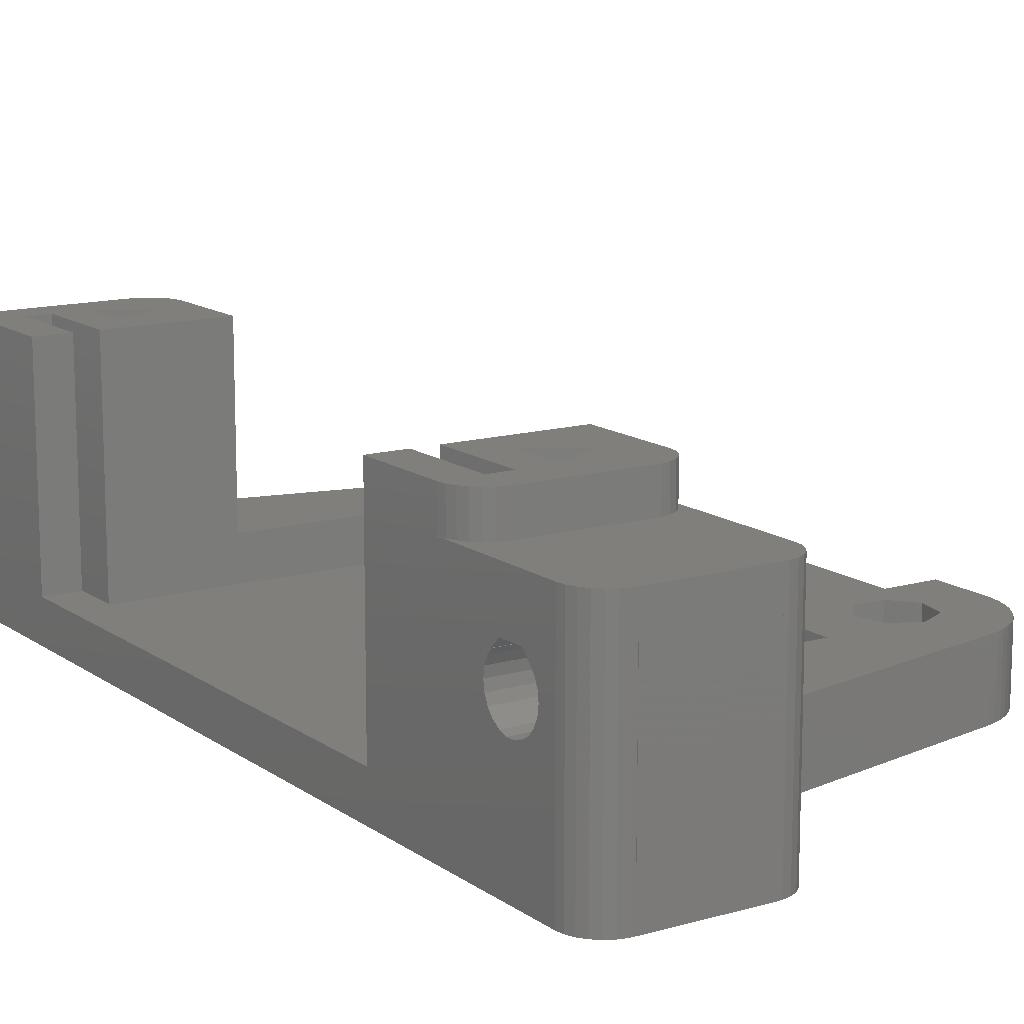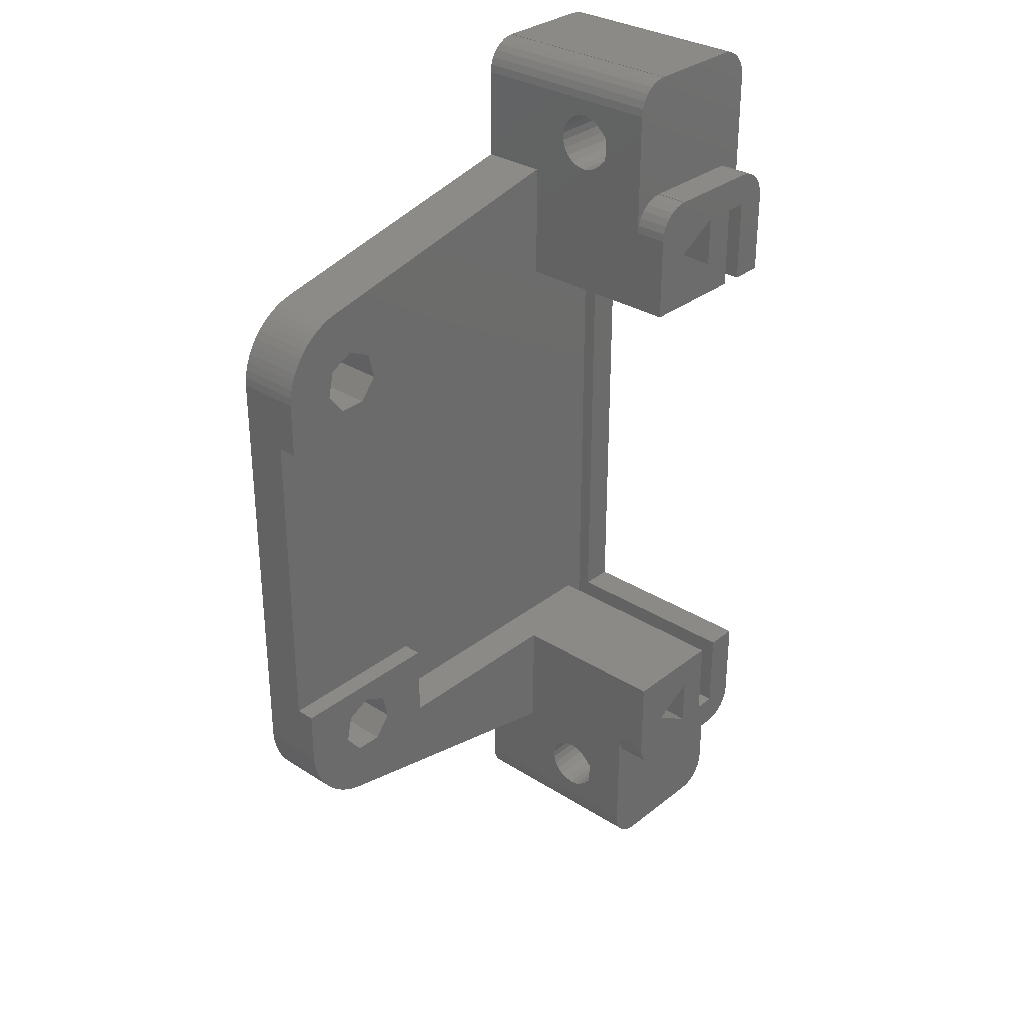
<metadata>
{"format":"stl","ext":"stl","renderer":"f3d","projection":"perspective","resolution":1024,"background":"white","views":[{"elev":13.5,"azim":146.9,"up":"+Z"},{"elev":31.3,"azim":-47.9,"up":"+Y"}]}
</metadata>
<code>
# stl→obj: 374 verts, 760 faces
v 0.006 8.481 0
v 0.056 7.985 0
v 0.006 8.481 4
v 0.056 7.985 4
v 0.006 35.06 0
v 0.056 35.55 0
v 0.155 36.04 0
v 0.302 36.52 0
v 0.495 36.98 0
v 0.734 37.42 0
v 1.014 37.83 0
v 1.335 38.21 0
v 1.692 38.56 0
v 2.081 38.87 0
v 2.5 39.14 0
v 2.944 39.37 0
v 3.408 39.55 0
v 3.117 34.38 0
v 3.887 39.69 0
v 5 36.74 0
v 22 43.54 0
v 23 43.54 0
v 6.883 8.3 0
v 23 0 0
v 22 0 0
v 3.887 3.855 0
v 3.408 3.99 0
v 2.944 4.172 0
v 2.5 4.4 0
v 2.081 4.67 0
v 1.692 4.981 0
v 1.335 5.329 0
v 1.014 5.711 0
v 0.734 6.123 0
v 0.495 6.561 0
v 0.302 7.02 0
v 0.155 7.496 0
v 3.49 9.934 0
v 3.117 8.3 0
v 4.162 6.99 0
v 5.838 6.99 0
v 6.51 9.934 0
v 3.49 36.01 0
v 5 10.66 0
v 4.162 33.07 0
v 6.51 36.01 0
v 6.883 34.38 0
v 5.838 33.07 0
v 0.006 31.66 2.8
v 0.006 11.88 2.8
v 0.006 31.66 4
v 0.006 35.06 4
v 0.006 11.88 4
v 0.302 7.02 4
v 0.155 7.496 4
v 0.495 6.561 4
v 0.734 6.123 4
v 1.014 5.711 4
v 1.335 5.329 4
v 1.692 4.981 4
v 2.081 4.67 4
v 2.5 4.4 4
v 2.944 4.172 4
v 3.408 3.99 4
v 3.887 3.855 4
v 3.117 8.3 4
v 6.883 8.3 4
v 5.838 6.99 4
v 22 0 4
v 22 7.145 4
v 10 7.145 4
v 4.162 6.99 4
v 3.49 9.934 4
v 6.51 9.934 4
v 5 10.66 4
v 10 11.88 4
v 22 0 0.01
v 23 0 0.01
v 23 43.54 0.01
v 22 43.54 0.01
v 22 43.54 4
v 3.887 39.69 4
v 3.408 39.55 4
v 2.944 39.37 4
v 2.5 39.14 4
v 2.081 38.87 4
v 1.692 38.56 4
v 1.335 38.21 4
v 1.014 37.83 4
v 0.734 37.42 4
v 0.495 36.98 4
v 0.302 36.52 4
v 0.155 36.04 4
v 0.056 35.55 4
v 3.49 36.01 4
v 3.117 34.38 4
v 5 36.74 4
v 6.51 36.01 4
v 6.883 34.38 4
v 5.838 33.07 4
v 4.162 33.07 4
v 10 31.66 4
v 10 36.4 4
v 22 36.4 4
v 10 31.66 2.8
v 10 11.88 2.8
v 10 36.4 1.525
v 10 7.145 1.525
v 22 7.145 14.41
v 28.8 7.145 14.41
v 28.8 7.145 1.525
v 22 -2.047 9.65
v 22 -5.543 12.41
v 22 2 12.41
v 22 2 14.41
v 22 -4.45 7.407
v 22 -5.543 0.01
v 22 -4.521 7.9
v 22 -4.45 8.393
v 22 -3.917 6.577
v 22 -4.243 6.954
v 22 -3.02 6.168
v 22 -3.498 6.308
v 22 -2.522 6.168
v 22 -4.243 8.846
v 22 -4.008 9.137
v 22 -3.999 9.128
v 22 -2.044 6.308
v 22 -1.021 7.9
v 22 -1.092 7.407
v 22 -1.625 6.577
v 22 -1.299 6.954
v 22 -3.495 9.65
v 22 -1.092 8.393
v 22 -1.299 8.846
v 22 -1.543 9.128
v 22 -1.534 9.137
v 22.06 -6.022 0.01
v 22 49.08 0.01
v 22.06 49.56 0.01
v 22.23 50.01 0.01
v 22.5 50.41 0.01
v 22.86 50.73 0.01
v 23.29 50.95 0.01
v 23.76 51.07 0.01
v 24 51.07 0.01
v 24 51.08 0.01
v 30.12 51.08 0.01
v 30.12 51.07 0.01
v 30.36 51.07 0.01
v 30.83 50.95 0.01
v 31.26 50.73 0.01
v 31.62 50.41 0.01
v 31.89 50.01 0.01
v 32.06 49.56 0.01
v 32.12 49.08 0.01
v 32.12 -5.543 0.01
v 32.06 -6.022 0.01
v 31.89 -6.472 0.01
v 31.62 -6.869 0.01
v 31.26 -7.189 0.01
v 30.83 -7.413 0.01
v 30.36 -7.528 0.01
v 30.12 -7.528 0.01
v 30.12 -7.543 0.01
v 24 -7.528 0.01
v 24 -7.543 0.01
v 23.76 -7.528 0.01
v 23.29 -7.413 0.01
v 22.86 -7.189 0.01
v 22.5 -6.869 0.01
v 22.23 -6.472 0.01
v 22 36.4 14.41
v 22 41.54 12.41
v 22 41.54 14.41
v 22 45.58 6.308
v 22 45.17 6.577
v 22 47.99 7.407
v 22 49.08 12.41
v 22 44.63 8.393
v 22 44.84 8.846
v 22 44.56 7.9
v 22 44.63 7.407
v 22 44.84 6.954
v 22 47.99 8.393
v 22 48.06 7.9
v 22 46.06 6.168
v 22 46.56 6.168
v 22 47.55 9.137
v 22 47.78 8.846
v 22 47.04 6.308
v 22 47.54 9.128
v 22 47.46 6.577
v 22 47.78 6.954
v 22 47.04 9.65
v 22 45.59 9.65
v 22 45.07 9.137
v 22 45.08 9.128
v 28.8 36.4 1.525
v 28.8 36.4 14.41
v 28.8 2 1.525
v 30.12 2 1.525
v 30.12 41.54 1.525
v 28.8 41.54 1.525
v 28.8 2 14.41
v 22.06 1.521 14.41
v 22.5 0.674 14.41
v 22.23 1.071 14.41
v 22.86 0.354 14.41
v 23.29 0.13 14.41
v 23.76 0.015 14.41
v 24 0.015 14.41
v 24.15 3.572 14.41
v 30.12 0 14.41
v 24 0 14.41
v 26.85 5.131 14.41
v 30.12 2 14.41
v 31.26 0.354 14.41
v 31.62 0.674 14.41
v 30.12 0.015 14.41
v 32.12 7.145 14.41
v 30.12 7.145 14.41
v 32.12 2 14.41
v 31.89 1.071 14.41
v 30.36 0.015 14.41
v 30.83 0.13 14.41
v 26.85 2.014 14.41
v 32.06 1.521 14.41
v 22.06 1.521 12.41
v 22.06 -6.022 12.41
v 22.5 -6.869 12.41
v 22.23 -6.472 12.41
v 22.86 -7.189 12.41
v 30.12 -7.543 12.41
v 24 -7.528 12.41
v 24 -7.543 12.41
v 22.23 1.071 12.41
v 23.76 -7.528 12.41
v 23.29 -7.413 12.41
v 23.76 0.015 12.41
v 30.12 -7.528 12.41
v 30.36 -7.528 12.41
v 24 0 12.41
v 30.83 -7.413 12.41
v 32.12 2 12.41
v 32.06 1.521 12.41
v 32.12 -5.543 12.41
v 31.89 1.071 12.41
v 31.62 0.674 12.41
v 31.26 0.354 12.41
v 30.83 0.13 12.41
v 30.36 0.015 12.41
v 30.12 0.015 12.41
v 30.12 0 12.41
v 31.26 -7.189 12.41
v 24 0.015 12.41
v 23.29 0.13 12.41
v 22.86 0.354 12.41
v 22.5 0.674 12.41
v 32.06 -6.022 12.41
v 31.89 -6.472 12.41
v 31.62 -6.869 12.41
v 32.12 -4.243 8.846
v 32.12 -4.45 8.393
v 32.12 -4.521 7.9
v 32.12 -3.999 9.128
v 32.12 -4.008 9.137
v 32.12 -3.495 9.65
v 32.12 -2.047 9.65
v 32.12 -1.534 9.137
v 32.12 -1.543 9.128
v 32.12 -1.299 8.846
v 32.12 -1.092 8.393
v 32.12 -1.021 7.9
v 32.12 -1.092 7.407
v 32.12 -1.299 6.954
v 32.12 -1.625 6.577
v 32.12 -2.044 6.308
v 32.12 -2.522 6.168
v 32.12 -3.02 6.168
v 32.12 -3.498 6.308
v 32.12 -3.917 6.577
v 32.12 -4.243 6.954
v 32.12 -4.45 7.407
v 32.12 36.4 2.39
v 32.12 7.145 2.39
v 32.12 45.59 9.65
v 32.12 47.04 9.65
v 32.12 49.08 12.41
v 32.12 44.63 7.407
v 32.12 44.56 7.9
v 32.12 41.54 12.41
v 32.12 44.63 8.393
v 32.12 44.84 8.846
v 32.12 47.54 9.128
v 32.12 47.78 8.846
v 32.12 47.55 9.137
v 32.12 45.08 9.128
v 32.12 45.07 9.137
v 32.12 45.58 6.308
v 32.12 45.17 6.577
v 32.12 47.78 6.954
v 32.12 47.46 6.577
v 32.12 48.06 7.9
v 32.12 47.99 7.407
v 32.12 44.84 6.954
v 32.12 47.99 8.393
v 32.12 47.04 6.308
v 32.12 46.56 6.168
v 32.12 46.06 6.168
v 32.12 36.4 14.41
v 32.12 41.54 14.41
v 32.06 49.56 12.41
v 31.89 50.01 12.41
v 31.62 50.41 12.41
v 31.26 50.73 12.41
v 30.83 50.95 12.41
v 30.36 51.07 12.41
v 30.12 51.07 12.41
v 30.12 51.08 12.41
v 24 51.08 12.41
v 24 51.07 12.41
v 23.76 51.07 12.41
v 23.29 50.95 12.41
v 22.86 50.73 12.41
v 22.5 50.41 12.41
v 22.23 50.01 12.41
v 22.06 49.56 12.41
v 22.5 42.87 12.41
v 22.86 43.19 12.41
v 22.06 42.02 12.41
v 23.29 43.41 12.41
v 22.23 42.47 12.41
v 23.76 43.52 12.41
v 24 43.52 12.41
v 24 43.54 12.41
v 30.12 43.54 12.41
v 30.12 43.52 12.41
v 30.36 43.52 12.41
v 30.83 43.41 12.41
v 31.26 43.19 12.41
v 31.62 42.87 12.41
v 31.89 42.47 12.41
v 32.06 42.02 12.41
v 22.06 42.02 14.41
v 32.06 42.02 14.41
v 28.8 41.54 14.41
v 24.15 39.97 14.41
v 30.12 41.54 14.41
v 30.12 36.4 14.41
v 31.89 42.47 14.41
v 31.62 42.87 14.41
v 31.26 43.19 14.41
v 30.83 43.41 14.41
v 30.36 43.52 14.41
v 30.12 43.52 14.41
v 30.12 43.54 14.41
v 24 43.52 14.41
v 24 43.54 14.41
v 26.85 41.53 14.41
v 23.29 43.41 14.41
v 23.76 43.52 14.41
v 22.86 43.19 14.41
v 22.5 42.87 14.41
v 22.23 42.47 14.41
v 26.85 38.41 14.41
v 30.12 7.145 2.39
v 30.12 36.4 2.39
v 26.85 5.131 4.8
v 26.85 2.014 4.8
v 24.15 3.572 4.8
v 26.85 38.41 4.8
v 24.15 39.97 4.8
v 26.85 41.53 4.8
f 1 2 3
f 3 2 4
f 1 5 2
f 2 5 6
f 2 6 7
f 2 7 8
f 2 8 9
f 2 9 10
f 2 10 11
f 2 11 12
f 2 12 13
f 2 13 14
f 2 14 15
f 2 15 16
f 2 16 17
f 18 17 19
f 20 19 21
f 2 21 22
f 23 22 24
f 2 24 25
f 2 25 26
f 2 26 27
f 2 27 28
f 2 28 29
f 2 29 30
f 2 30 31
f 2 31 32
f 2 32 33
f 2 33 34
f 2 34 35
f 2 35 36
f 2 36 37
f 2 22 38
f 2 38 39
f 2 39 40
f 2 40 24
f 40 41 24
f 42 22 23
f 18 19 43
f 44 22 42
f 38 22 44
f 2 17 18
f 45 2 18
f 46 21 47
f 2 45 48
f 2 48 21
f 48 47 21
f 20 21 46
f 43 19 20
f 23 24 41
f 49 5 50
f 1 3 50
f 1 50 5
f 5 49 51
f 5 51 52
f 50 3 53
f 53 3 4
f 54 53 55
f 55 53 4
f 56 53 54
f 57 53 56
f 58 53 57
f 59 53 58
f 60 53 59
f 61 53 60
f 62 53 61
f 63 53 62
f 64 53 63
f 65 53 64
f 66 53 65
f 67 68 69
f 70 71 69
f 72 66 65
f 73 53 66
f 71 67 69
f 74 67 71
f 69 68 65
f 68 72 65
f 75 76 53
f 74 76 75
f 71 76 74
f 73 75 53
f 2 37 4
f 4 37 55
f 37 36 55
f 55 36 54
f 36 35 54
f 54 35 56
f 35 34 56
f 56 34 57
f 34 33 57
f 57 33 58
f 33 32 58
f 58 32 59
f 59 32 31
f 60 59 31
f 60 31 30
f 61 60 30
f 61 30 29
f 62 61 29
f 62 29 28
f 63 62 28
f 63 28 27
f 64 63 27
f 64 27 26
f 65 64 26
f 65 26 25
f 69 65 25
f 77 25 24
f 69 25 77
f 78 77 24
f 78 24 22
f 79 78 22
f 79 22 80
f 21 81 80
f 21 80 22
f 19 82 21
f 21 82 81
f 17 83 19
f 19 83 82
f 16 84 17
f 17 84 83
f 15 85 16
f 16 85 84
f 14 86 15
f 15 86 85
f 13 87 14
f 14 87 86
f 12 88 13
f 13 88 87
f 11 89 12
f 12 89 88
f 10 90 11
f 11 90 89
f 9 91 10
f 10 91 90
f 8 92 9
f 9 92 91
f 7 93 8
f 8 93 92
f 6 94 7
f 7 94 93
f 5 52 6
f 6 52 94
f 44 75 73
f 38 44 73
f 38 73 66
f 39 38 66
f 42 74 75
f 44 42 75
f 67 74 23
f 23 74 42
f 67 23 68
f 68 23 41
f 68 41 72
f 72 41 40
f 66 72 40
f 39 66 40
f 43 95 96
f 18 43 96
f 20 97 95
f 43 20 95
f 46 98 97
f 20 46 97
f 99 98 47
f 47 98 46
f 99 47 100
f 100 47 48
f 100 48 101
f 101 48 45
f 96 101 45
f 18 96 45
f 100 51 102
f 97 103 81
f 99 100 102
f 81 103 104
f 82 52 81
f 83 52 82
f 84 52 83
f 85 52 84
f 86 52 85
f 87 52 86
f 88 52 87
f 89 52 88
f 90 52 89
f 91 52 90
f 92 52 91
f 93 52 92
f 94 52 93
f 97 98 103
f 98 99 103
f 97 52 95
f 81 52 97
f 103 99 102
f 101 51 100
f 96 95 52
f 52 51 101
f 101 96 52
f 105 102 51
f 49 105 51
f 106 105 49
f 50 106 49
f 76 106 53
f 53 106 50
f 107 103 102
f 106 107 105
f 105 107 102
f 108 107 106
f 71 106 76
f 108 106 71
f 70 109 110
f 70 110 111
f 70 111 71
f 111 108 71
f 112 113 114
f 114 115 109
f 116 117 118
f 118 113 119
f 117 113 118
f 120 77 121
f 117 116 121
f 117 121 77
f 122 77 123
f 120 123 77
f 124 77 122
f 125 126 127
f 77 124 69
f 124 128 69
f 129 114 130
f 69 131 132
f 69 132 114
f 132 130 114
f 126 113 133
f 133 113 112
f 129 134 114
f 134 135 114
f 135 136 114
f 136 137 114
f 137 112 114
f 131 69 128
f 125 113 126
f 119 113 125
f 69 114 109
f 69 109 70
f 117 77 138
f 138 77 78
f 79 80 139
f 79 139 140
f 79 140 141
f 79 141 142
f 79 142 143
f 79 143 144
f 79 144 78
f 78 144 145
f 78 145 146
f 146 147 148
f 146 148 78
f 78 148 149
f 78 149 150
f 78 150 151
f 78 151 152
f 78 152 138
f 138 152 153
f 138 153 154
f 138 154 155
f 138 155 156
f 138 156 157
f 138 157 158
f 138 158 159
f 138 159 160
f 138 160 161
f 138 161 162
f 138 162 163
f 138 163 164
f 138 164 165
f 166 165 167
f 138 165 166
f 138 168 169
f 138 169 170
f 138 170 171
f 138 171 172
f 168 138 166
f 104 173 81
f 174 173 175
f 81 173 174
f 176 81 177
f 178 179 139
f 180 81 174
f 181 180 174
f 81 180 182
f 81 182 183
f 81 183 184
f 81 184 177
f 185 179 186
f 81 176 139
f 176 187 139
f 187 188 139
f 189 179 190
f 188 191 139
f 192 189 190
f 191 193 139
f 190 179 185
f 193 194 139
f 186 179 178
f 194 178 139
f 195 179 189
f 196 179 195
f 181 197 198
f 81 139 80
f 197 181 174
f 196 197 174
f 179 196 174
f 199 200 173
f 103 199 104
f 104 199 173
f 107 199 103
f 111 201 202
f 199 111 203
f 203 111 202
f 107 111 199
f 204 199 203
f 108 111 107
f 111 110 205
f 201 111 205
f 109 115 206
f 207 109 208
f 208 109 206
f 209 109 207
f 210 109 209
f 211 109 210
f 212 109 211
f 213 109 212
f 214 212 215
f 213 216 109
f 205 110 216
f 217 218 219
f 217 205 218
f 205 214 220
f 221 222 223
f 224 217 219
f 205 220 225
f 218 205 226
f 216 227 205
f 214 227 212
f 227 213 212
f 205 227 214
f 110 109 216
f 205 225 226
f 222 228 223
f 222 224 228
f 222 217 224
f 114 229 115
f 115 229 206
f 114 113 230
f 231 114 232
f 232 114 230
f 233 114 231
f 229 114 233
f 234 235 236
f 237 238 235
f 237 239 238
f 237 229 239
f 240 241 242
f 243 240 244
f 245 246 247
f 246 248 247
f 248 249 247
f 249 250 247
f 250 251 247
f 251 252 247
f 252 253 247
f 253 254 247
f 255 243 244
f 256 240 243
f 240 257 234
f 244 240 242
f 234 257 235
f 257 258 235
f 258 259 235
f 259 237 235
f 239 229 233
f 240 234 241
f 254 260 247
f 254 261 260
f 254 262 261
f 254 255 262
f 254 243 255
f 117 138 113
f 113 138 230
f 263 264 125
f 125 264 119
f 264 265 119
f 119 265 118
f 266 263 127
f 127 263 125
f 267 266 127
f 126 267 127
f 268 267 133
f 133 267 126
f 269 268 112
f 112 268 133
f 137 270 269
f 112 137 269
f 271 270 137
f 136 271 137
f 135 272 271
f 136 135 271
f 134 273 272
f 135 134 272
f 129 274 273
f 134 129 273
f 275 274 129
f 130 275 129
f 276 275 130
f 132 276 130
f 277 276 132
f 131 277 132
f 278 277 131
f 128 278 131
f 279 278 128
f 124 279 128
f 280 279 124
f 122 280 124
f 281 280 122
f 123 281 122
f 282 281 123
f 120 282 123
f 282 120 283
f 283 120 121
f 283 121 284
f 284 121 116
f 284 116 265
f 265 116 118
f 138 172 230
f 230 172 232
f 172 171 232
f 232 171 231
f 231 171 170
f 233 231 170
f 233 170 169
f 239 233 169
f 239 169 168
f 238 239 168
f 238 168 166
f 235 238 166
f 167 236 166
f 166 236 235
f 236 167 165
f 234 236 165
f 234 165 164
f 241 234 164
f 241 164 163
f 242 241 163
f 242 163 162
f 244 242 162
f 244 162 161
f 255 244 161
f 255 161 160
f 262 255 160
f 262 160 159
f 261 262 159
f 261 159 158
f 260 261 158
f 260 158 157
f 247 260 157
f 285 157 156
f 269 245 247
f 286 157 285
f 287 288 289
f 278 157 286
f 267 268 247
f 286 221 245
f 290 291 292
f 247 157 265
f 277 278 286
f 247 265 264
f 276 277 286
f 247 264 263
f 267 263 266
f 247 263 267
f 269 270 286
f 273 274 286
f 275 276 286
f 270 271 286
f 271 272 286
f 272 273 286
f 274 275 286
f 279 157 278
f 280 157 279
f 281 157 280
f 282 157 281
f 283 157 282
f 284 157 283
f 265 157 284
f 293 292 291
f 294 292 293
f 295 296 297
f 298 292 294
f 299 292 298
f 287 292 299
f 289 292 287
f 300 301 156
f 302 303 156
f 289 288 297
f 304 305 156
f 305 302 156
f 289 297 296
f 301 306 156
f 289 296 307
f 289 304 156
f 289 307 304
f 303 308 156
f 308 309 156
f 309 310 156
f 310 300 156
f 306 290 292
f 286 245 269
f 223 245 221
f 268 269 247
f 311 292 312
f 311 306 292
f 311 156 306
f 311 285 156
f 156 155 313
f 289 156 313
f 155 154 314
f 313 155 314
f 154 153 315
f 314 154 315
f 152 316 153
f 153 316 315
f 151 317 152
f 152 317 316
f 150 318 151
f 151 318 317
f 149 319 150
f 150 319 318
f 319 149 148
f 320 319 148
f 147 321 148
f 148 321 320
f 146 322 147
f 147 322 321
f 145 323 146
f 146 323 322
f 144 324 145
f 145 324 323
f 143 325 144
f 144 325 324
f 142 326 143
f 143 326 325
f 141 327 142
f 142 327 326
f 140 328 141
f 141 328 327
f 139 179 140
f 140 179 328
f 329 330 179
f 179 174 331
f 330 332 179
f 333 179 331
f 333 329 179
f 332 334 179
f 334 335 179
f 336 337 179
f 338 339 337
f 335 336 179
f 337 339 179
f 339 340 179
f 340 341 179
f 341 289 179
f 342 289 341
f 343 289 342
f 344 289 343
f 319 320 179
f 292 289 344
f 289 313 179
f 313 314 179
f 314 315 179
f 315 316 179
f 316 317 179
f 317 318 179
f 318 319 179
f 320 322 179
f 320 321 322
f 323 324 179
f 324 325 179
f 325 326 179
f 326 327 179
f 327 328 179
f 322 323 179
f 174 175 331
f 331 175 345
f 175 173 200
f 346 175 347
f 348 175 200
f 346 347 349
f 311 349 350
f 312 349 311
f 346 349 312
f 351 175 346
f 352 175 351
f 353 175 352
f 354 175 353
f 355 175 354
f 356 175 355
f 357 175 356
f 358 175 357
f 359 358 357
f 348 360 175
f 361 175 362
f 363 175 361
f 364 175 363
f 365 175 364
f 345 175 365
f 347 366 200
f 366 348 200
f 347 360 366
f 347 175 360
f 358 362 175
f 294 293 181
f 181 293 180
f 293 291 180
f 180 291 182
f 298 294 198
f 198 294 181
f 299 298 198
f 197 299 198
f 287 299 196
f 196 299 197
f 288 287 195
f 195 287 196
f 189 297 288
f 195 189 288
f 295 297 189
f 192 295 189
f 190 296 295
f 192 190 295
f 185 307 296
f 190 185 296
f 186 304 307
f 185 186 307
f 305 304 186
f 178 305 186
f 302 305 178
f 194 302 178
f 303 302 194
f 193 303 194
f 308 303 193
f 191 308 193
f 309 308 191
f 188 309 191
f 310 309 188
f 187 310 188
f 300 310 187
f 176 300 187
f 301 300 176
f 177 301 176
f 301 177 306
f 306 177 184
f 306 184 290
f 290 184 183
f 290 183 291
f 291 183 182
f 204 347 200
f 199 204 200
f 203 349 347
f 204 203 347
f 222 367 217
f 202 367 203
f 349 368 350
f 203 368 349
f 367 368 203
f 217 367 202
f 217 202 205
f 205 202 201
f 221 286 222
f 222 286 367
f 228 246 245
f 223 228 245
f 224 248 246
f 228 224 246
f 219 249 248
f 224 219 248
f 218 250 249
f 219 218 249
f 226 251 250
f 218 226 250
f 225 252 251
f 226 225 251
f 220 253 252
f 225 220 252
f 214 254 253
f 220 214 253
f 215 243 254
f 214 215 254
f 243 215 256
f 256 215 212
f 211 240 256
f 212 211 256
f 210 257 240
f 211 210 240
f 209 258 257
f 210 209 257
f 207 259 258
f 209 207 258
f 237 259 208
f 208 259 207
f 229 237 206
f 206 237 208
f 216 369 227
f 227 369 370
f 227 370 213
f 213 370 371
f 369 216 213
f 371 369 213
f 286 285 368
f 367 286 368
f 285 311 350
f 368 285 350
f 292 344 346
f 312 292 346
f 344 343 351
f 346 344 351
f 343 342 352
f 351 343 352
f 341 353 342
f 342 353 352
f 340 354 341
f 341 354 353
f 339 355 340
f 340 355 354
f 338 356 339
f 339 356 355
f 356 338 337
f 357 356 337
f 336 359 337
f 337 359 357
f 335 358 336
f 336 358 359
f 334 362 335
f 335 362 358
f 332 361 334
f 334 361 362
f 330 363 332
f 332 363 361
f 329 364 330
f 330 364 363
f 333 365 329
f 329 365 364
f 331 345 333
f 333 345 365
f 366 372 348
f 348 372 373
f 360 374 366
f 366 374 372
f 374 360 348
f 373 374 348
f 370 369 371
f 372 374 373

</code>
